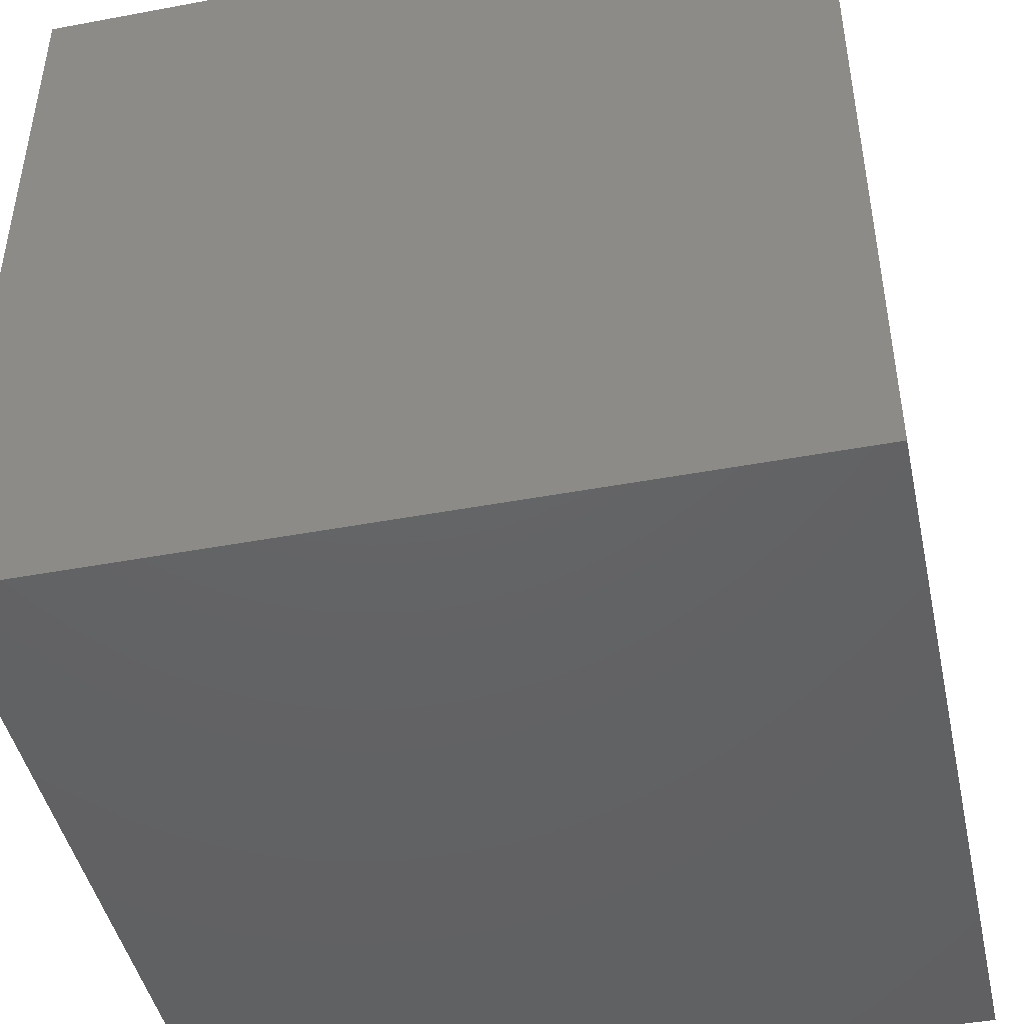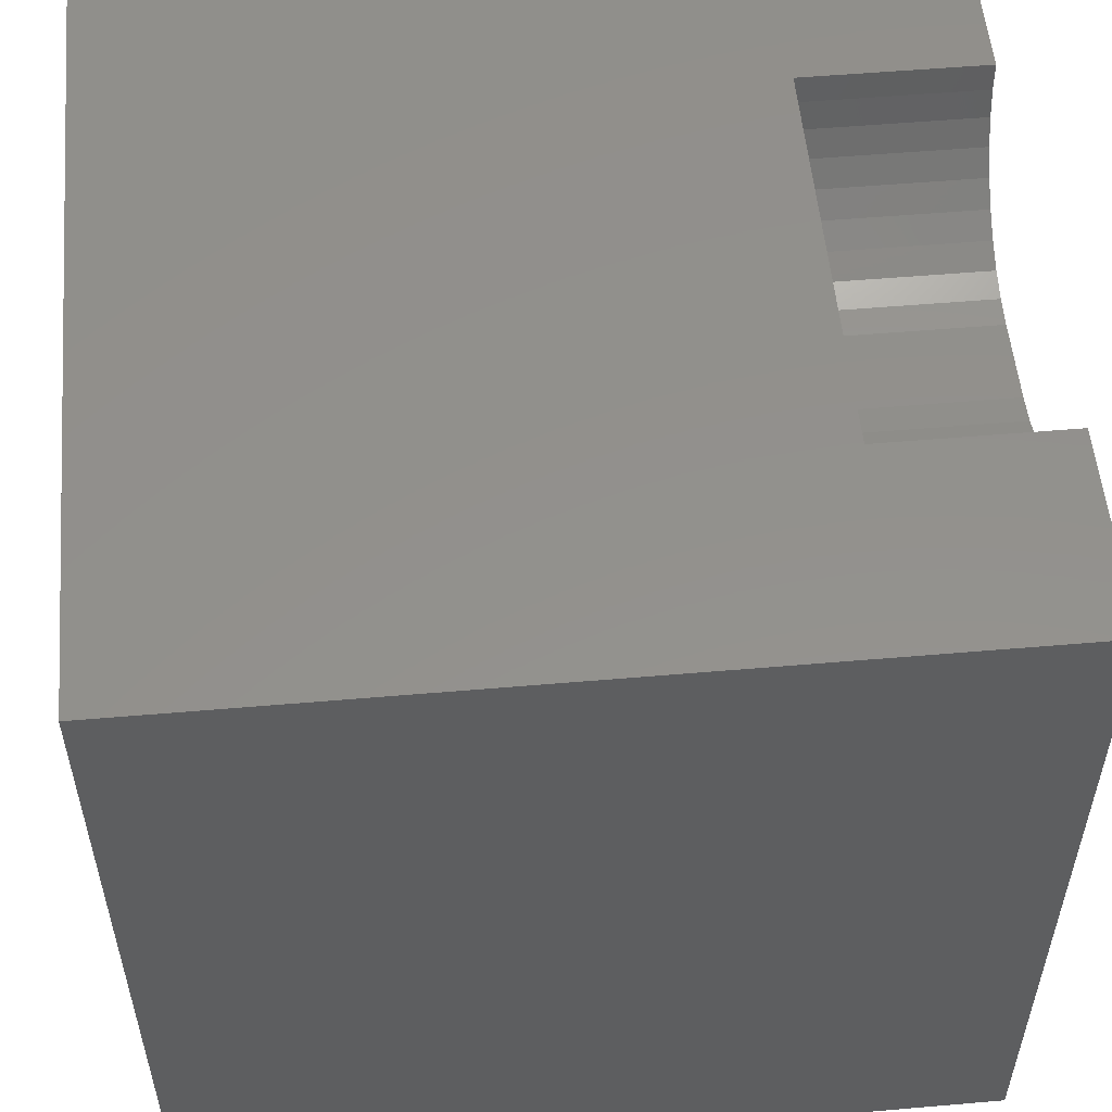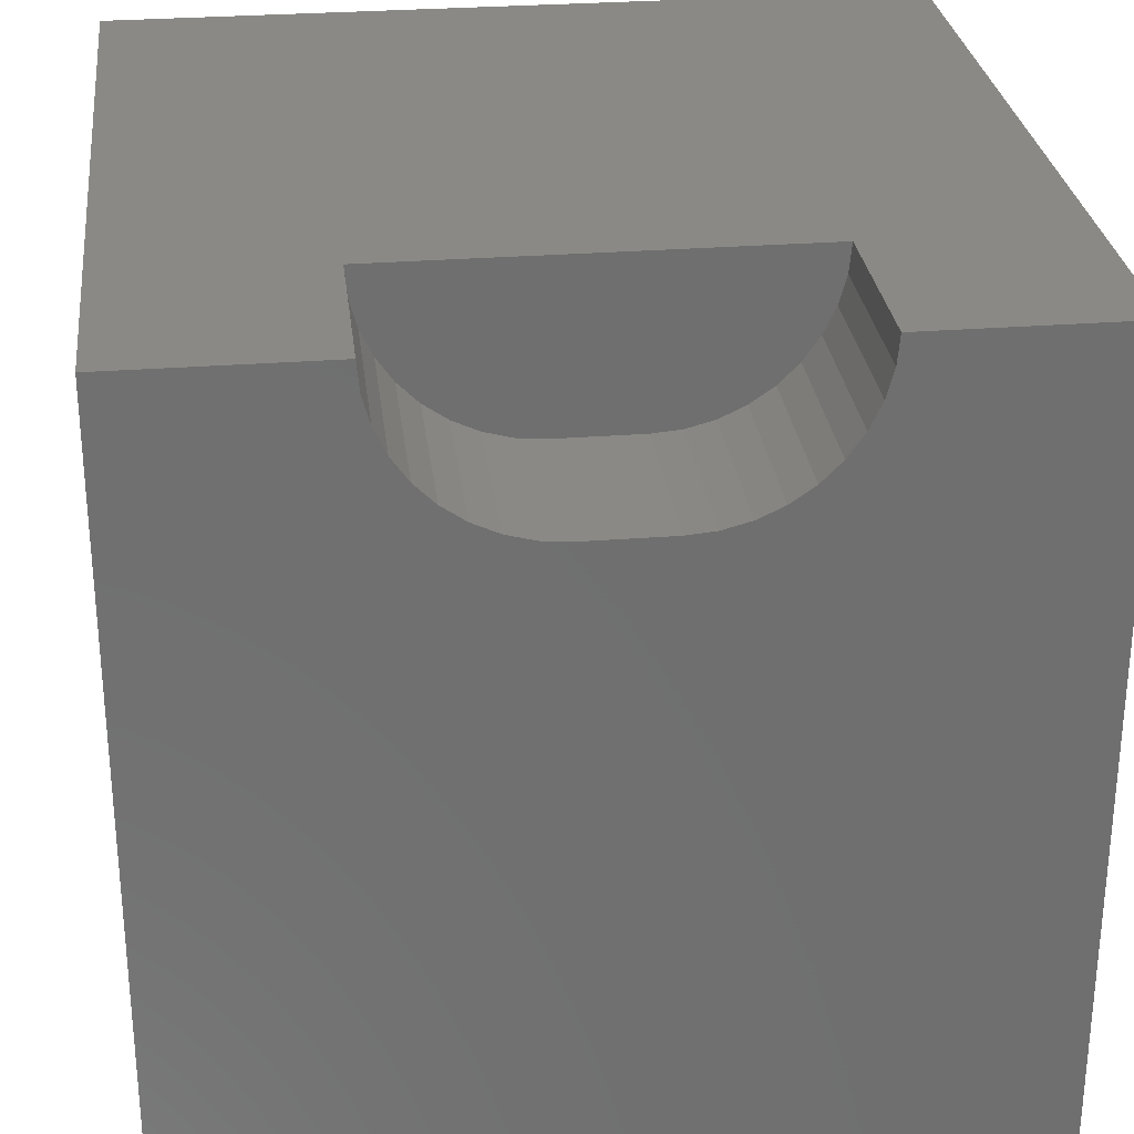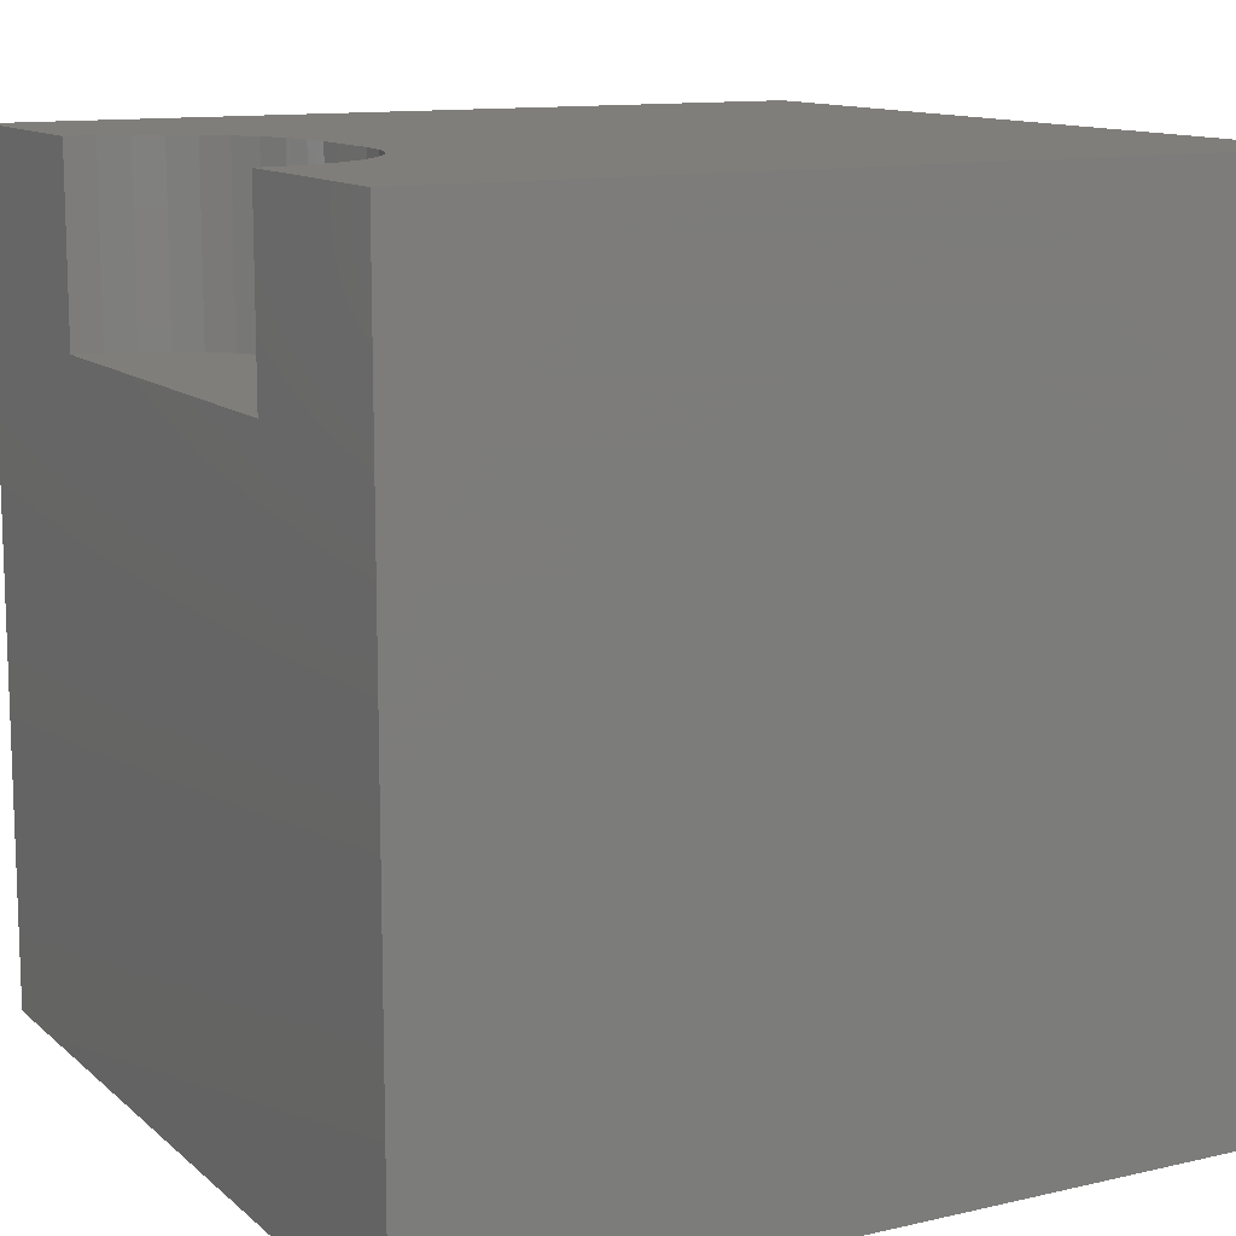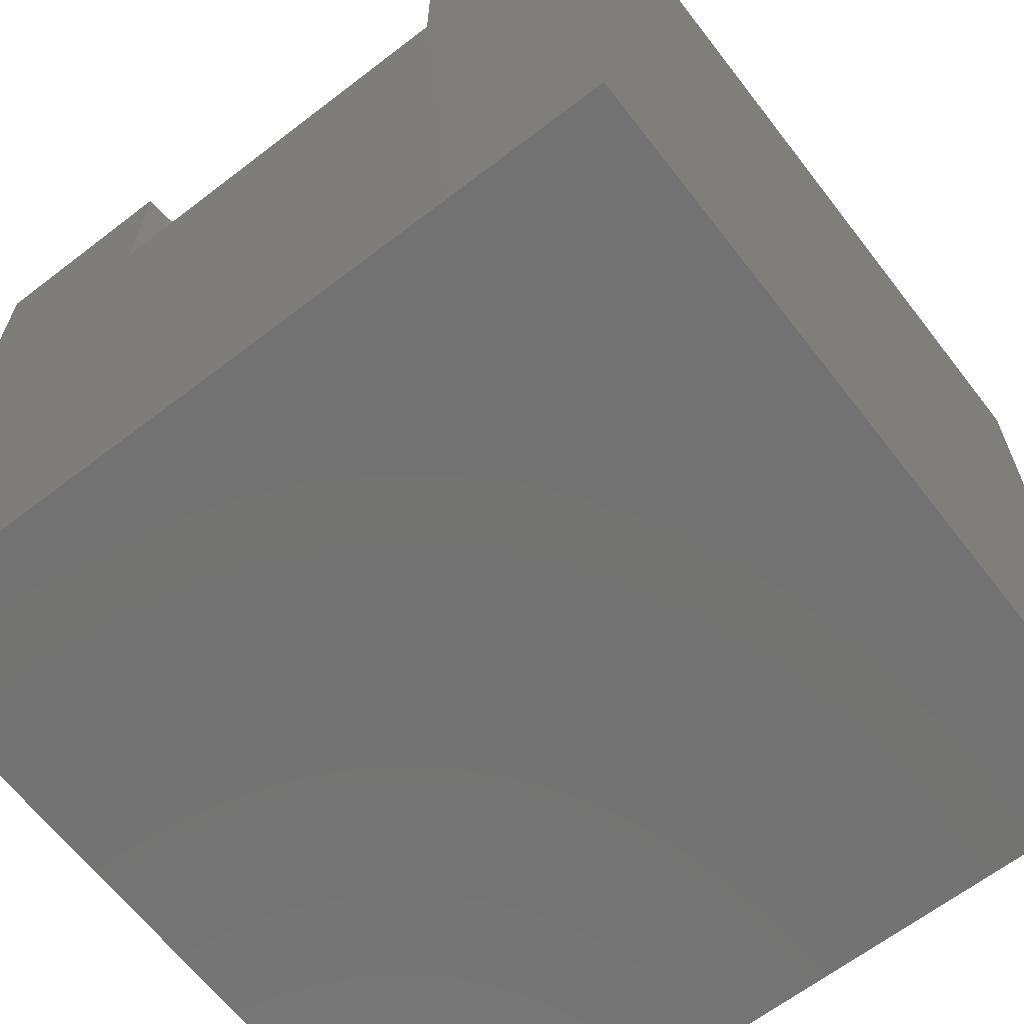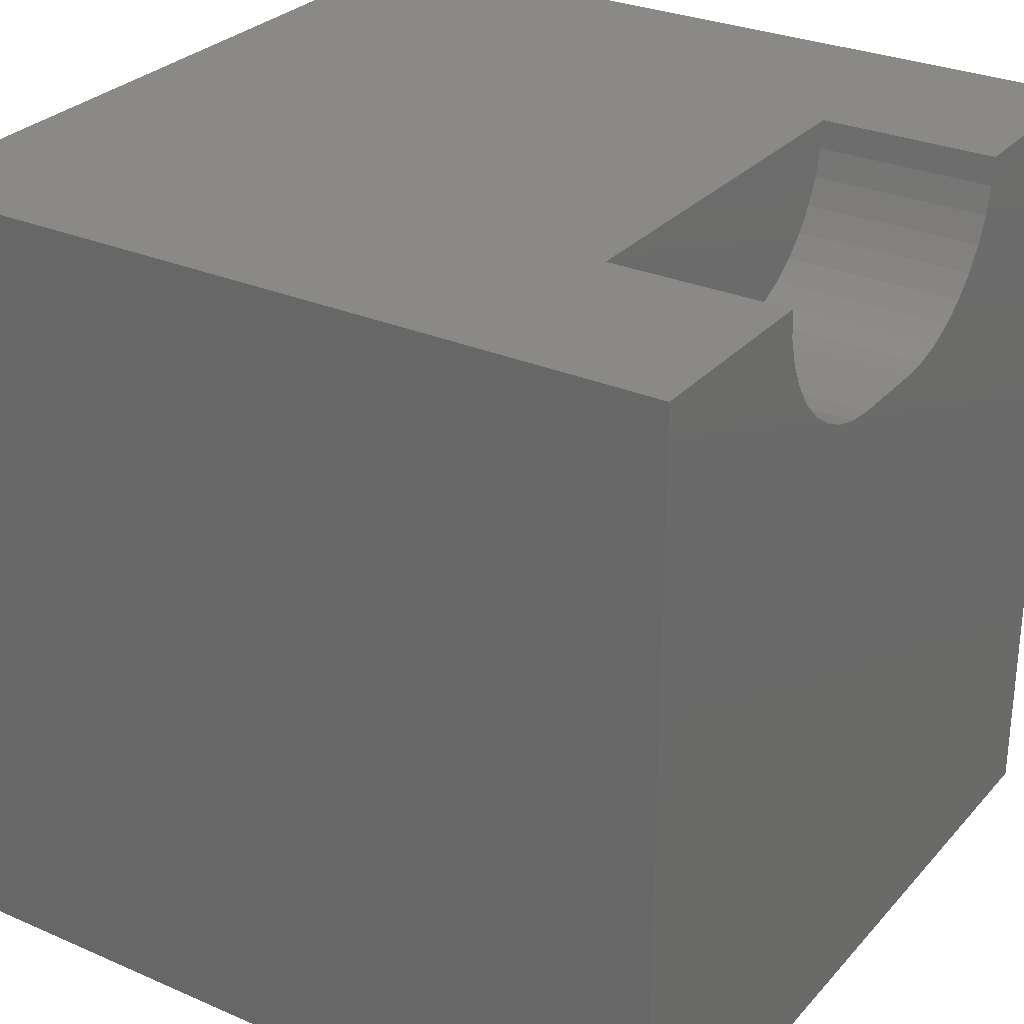
<metadata>
{"format":"stl","ext":"stl","renderer":"f3d","projection":"perspective","resolution":1024,"background":"white","views":[{"elev":-45.2,"azim":-77.8,"up":"+Y"},{"elev":54.4,"azim":-95.2,"up":"+Y"},{"elev":28.6,"azim":-6.7,"up":"+Y"},{"elev":12.1,"azim":-118.6,"up":"+Z"},{"elev":-64.7,"azim":-142.3,"up":"+Z"},{"elev":28.9,"azim":-57.1,"up":"+Y"}]}
</metadata>
<code>
# stl→obj: 48 verts, 92 faces
v 0 10 10
v 0 10 0
v 0 0 10
v 0 0 0
v 2.528 9.654 10
v 2.498 10 10
v 7.037 8.721 10
v 6.792 8.476 10
v 10 0 10
v 6.508 8.277 10
v 6.193 8.13 10
v 7.502 10 10
v 7.472 9.654 10
v 10 10 10
v 7.382 9.319 10
v 7.236 9.005 10
v 4.142 8.04 10
v 3.807 8.13 10
v 3.492 8.277 10
v 3.208 8.476 10
v 2.963 8.721 10
v 2.764 9.005 10
v 2.618 9.319 10
v 5.858 8.04 10
v 5.513 8.01 10
v 4.487 8.01 10
v 10 10 0
v 10 0 0
v 2.498 10 7.791
v 7.502 10 7.791
v 2.528 9.654 7.791
v 2.618 9.319 7.791
v 2.764 9.005 7.791
v 2.963 8.721 7.791
v 3.208 8.476 7.791
v 3.492 8.277 7.791
v 3.807 8.13 7.791
v 4.142 8.04 7.791
v 4.487 8.01 7.791
v 5.513 8.01 7.791
v 5.858 8.04 7.791
v 6.193 8.13 7.791
v 6.508 8.277 7.791
v 6.792 8.476 7.791
v 7.037 8.721 7.791
v 7.236 9.005 7.791
v 7.382 9.319 7.791
v 7.472 9.654 7.791
f 1 2 3
f 3 2 4
f 5 6 1
f 7 8 9
f 9 8 10
f 9 10 11
f 12 13 14
f 14 13 15
f 14 15 9
f 9 15 16
f 9 16 7
f 17 18 3
f 3 18 19
f 3 19 20
f 20 21 3
f 3 21 22
f 3 22 1
f 1 22 23
f 1 23 5
f 11 24 9
f 9 24 25
f 9 25 3
f 3 25 26
f 3 26 17
f 27 14 28
f 28 14 9
f 2 27 4
f 4 27 28
f 1 6 29
f 12 14 30
f 30 14 27
f 30 27 29
f 29 27 2
f 29 2 1
f 28 9 4
f 4 9 3
f 29 6 5
f 29 5 31
f 31 5 23
f 31 23 32
f 32 23 22
f 32 22 33
f 33 22 21
f 33 21 34
f 34 21 20
f 34 20 35
f 35 20 19
f 35 19 36
f 36 19 18
f 36 18 37
f 37 18 17
f 37 17 38
f 38 17 26
f 38 26 39
f 40 25 24
f 40 24 41
f 41 24 11
f 41 11 42
f 42 11 10
f 42 10 43
f 43 10 8
f 43 8 44
f 44 8 7
f 44 7 45
f 45 7 16
f 45 16 46
f 46 16 15
f 46 15 47
f 47 15 13
f 47 13 48
f 48 13 12
f 48 12 30
f 37 29 36
f 36 29 31
f 37 38 29
f 29 38 39
f 29 39 30
f 30 39 40
f 30 40 41
f 31 32 36
f 36 32 33
f 36 33 35
f 35 33 34
f 41 42 30
f 30 42 43
f 30 43 48
f 43 44 45
f 45 46 43
f 43 46 47
f 43 47 48
f 40 39 25
f 25 39 26

</code>
